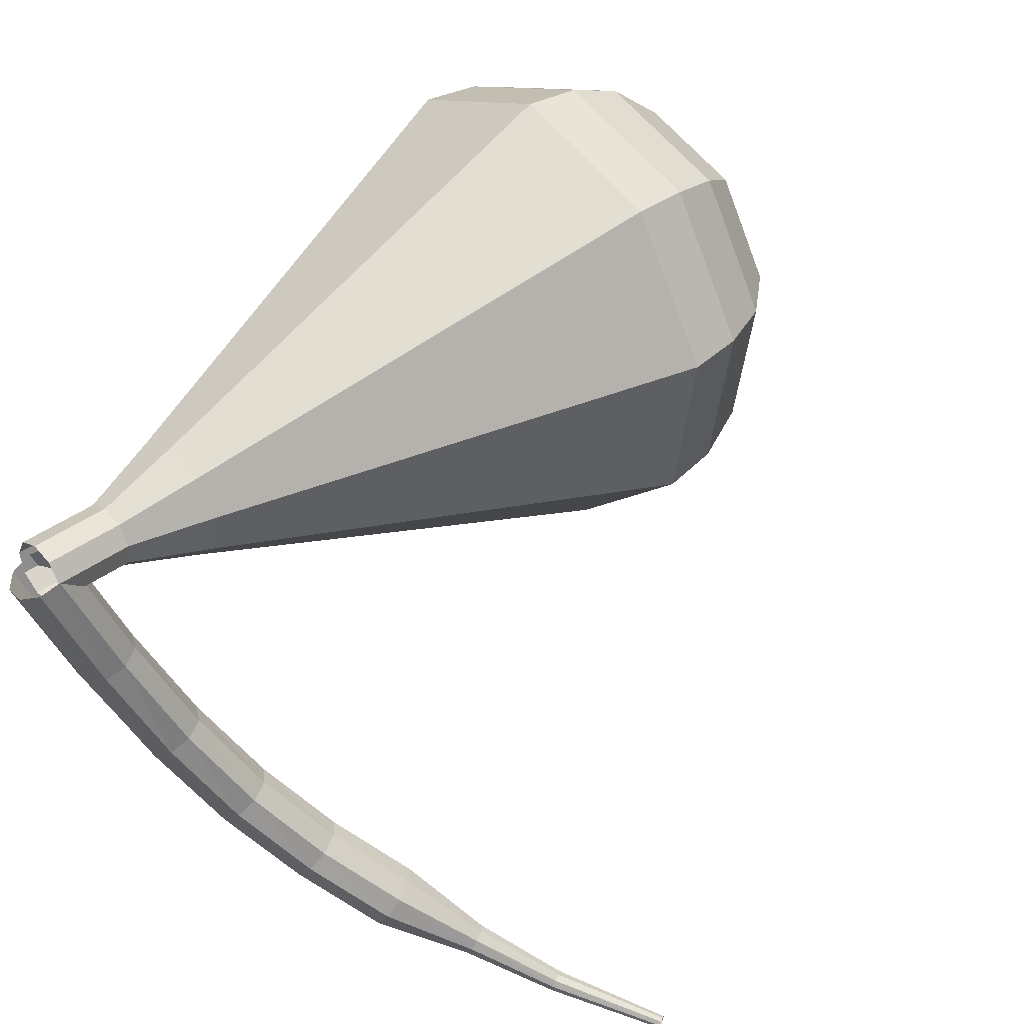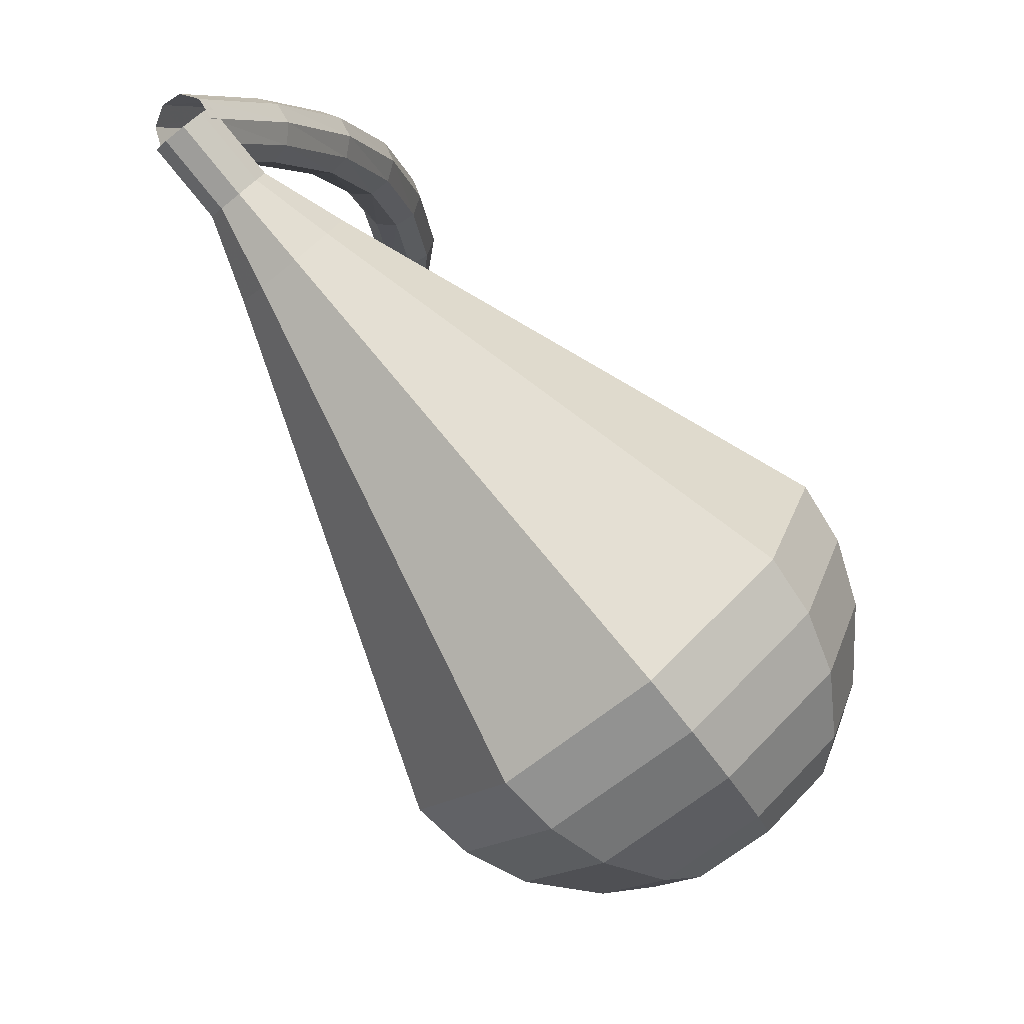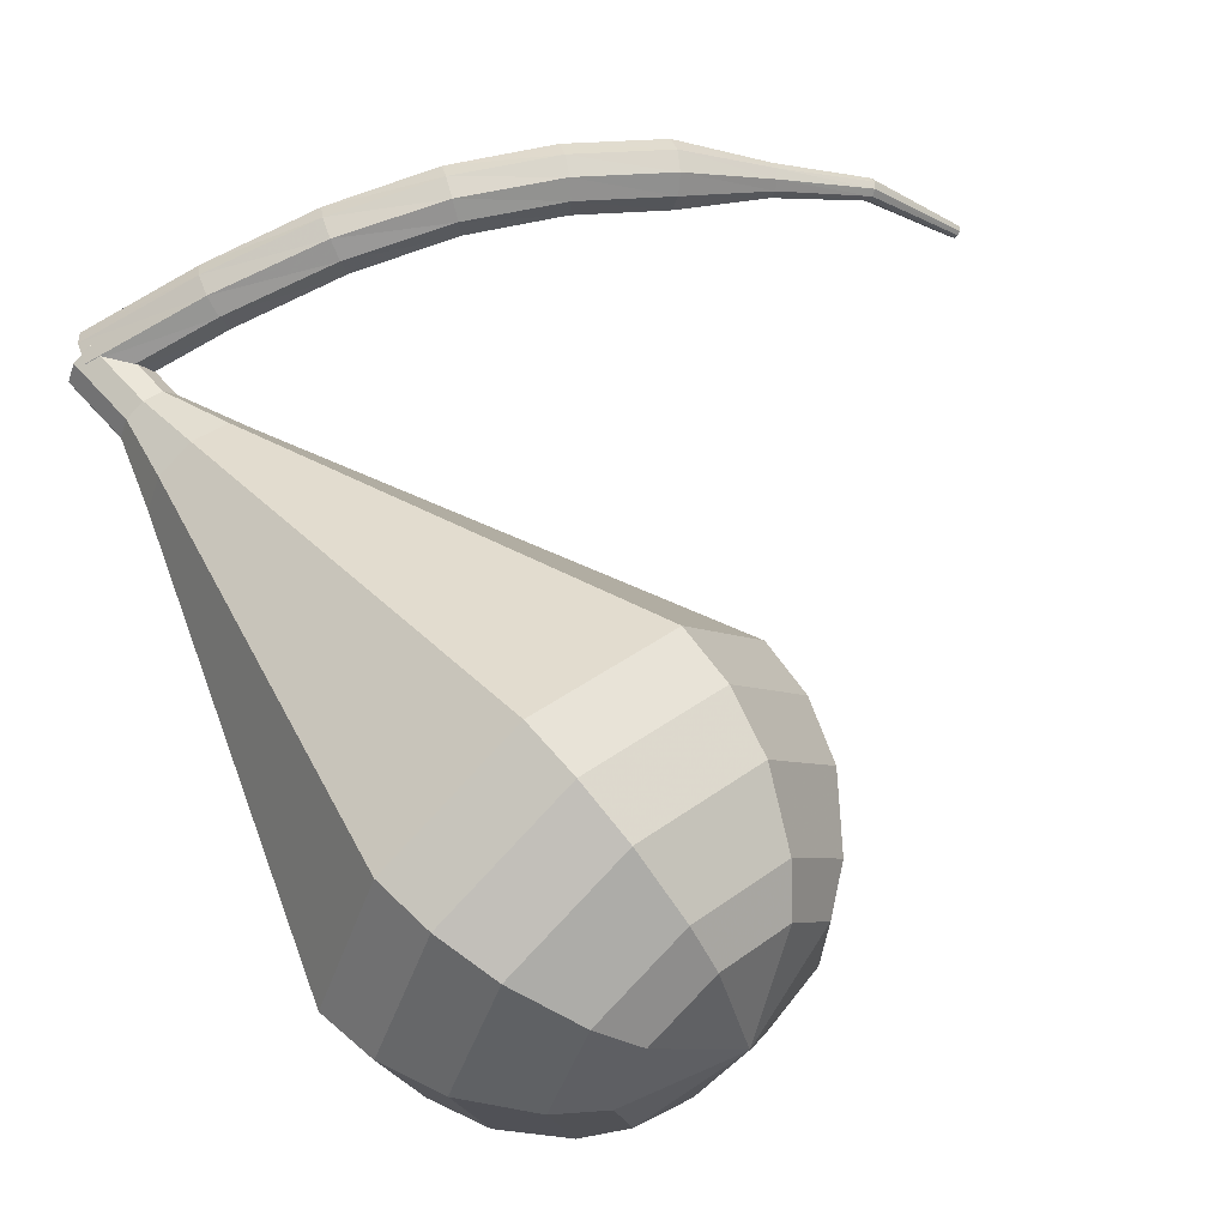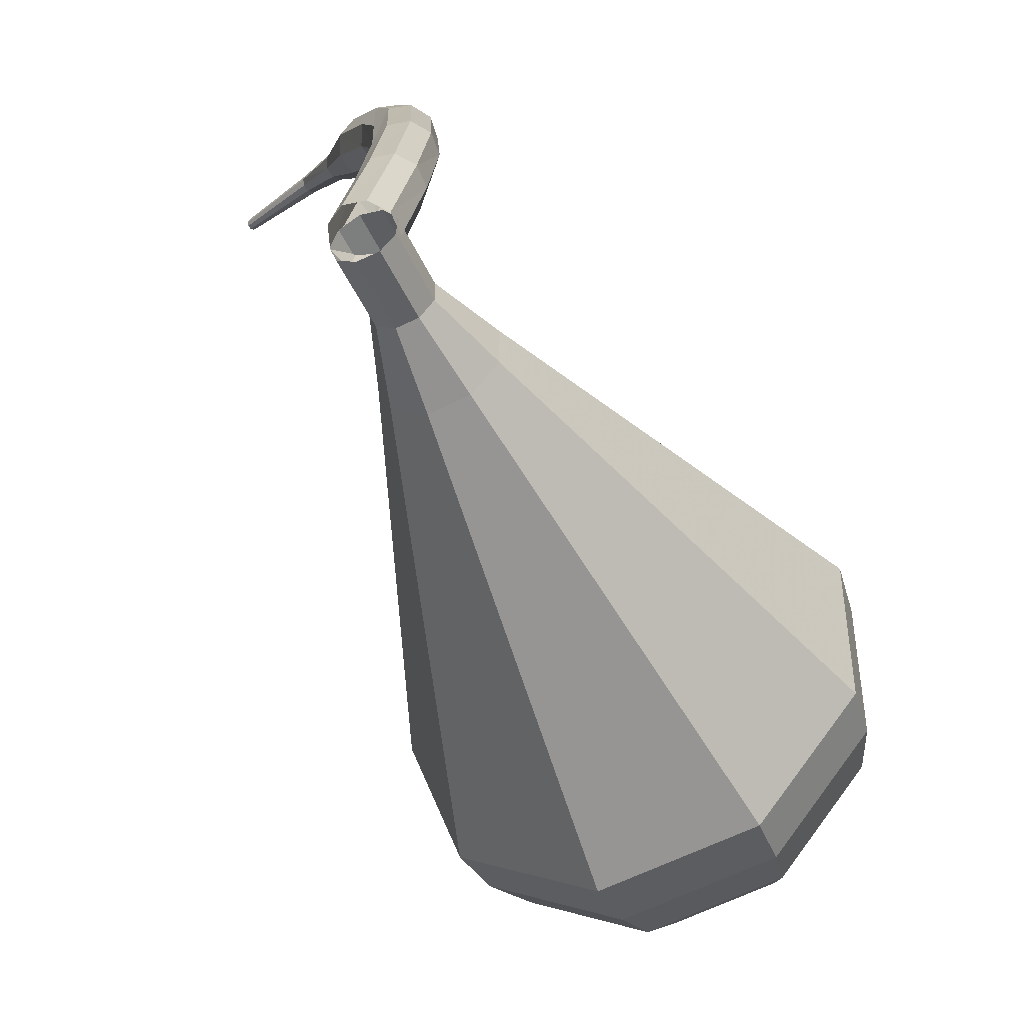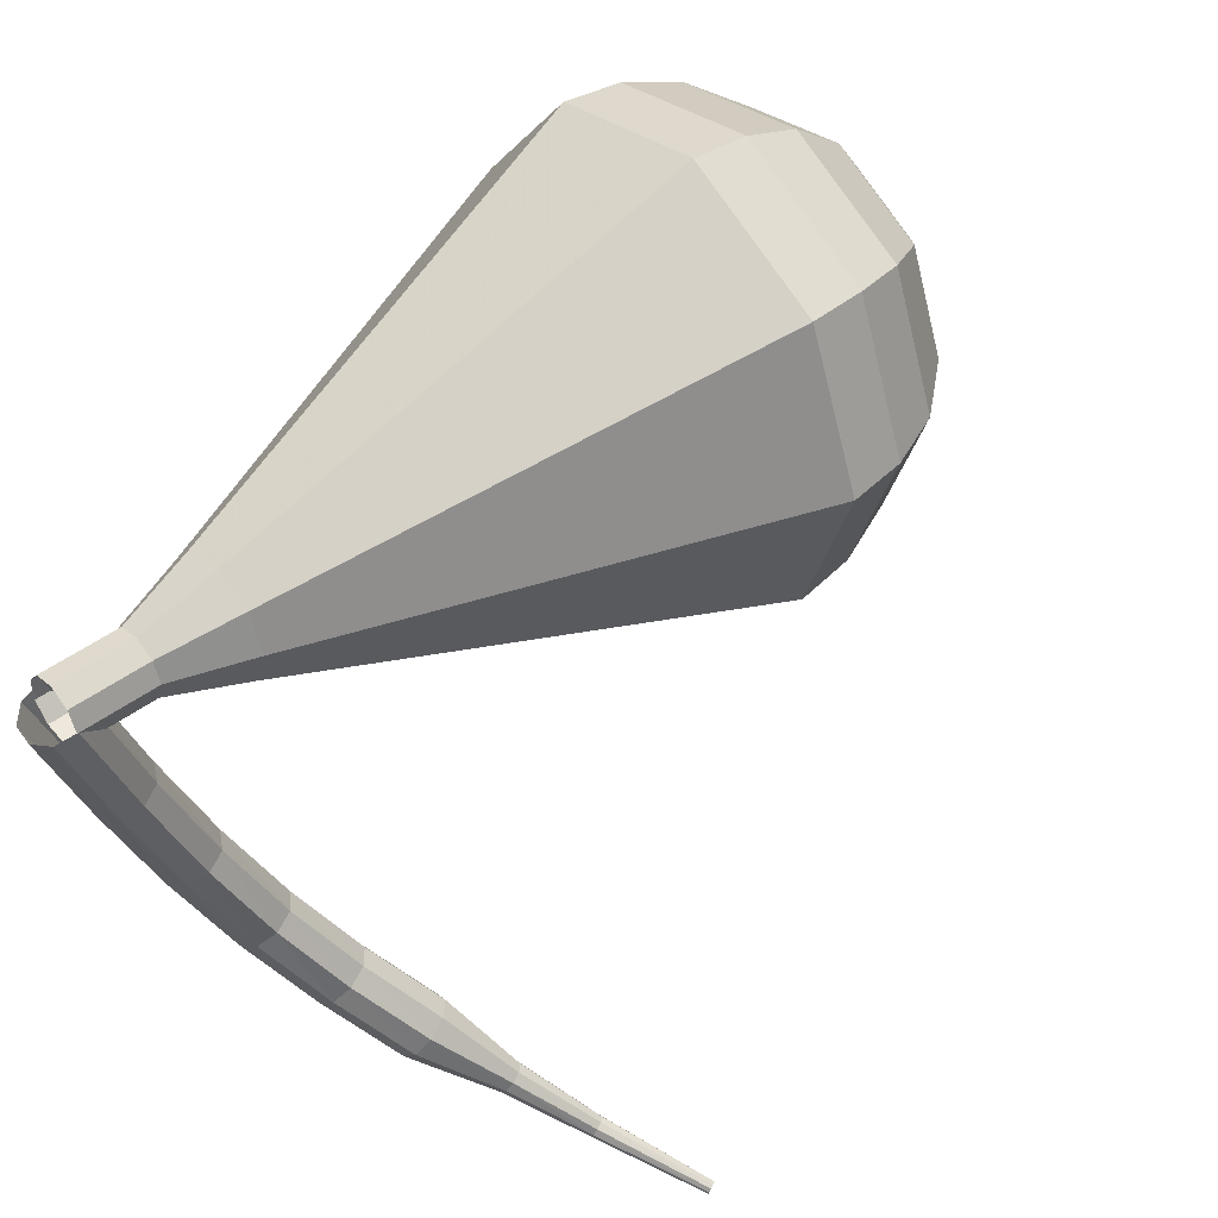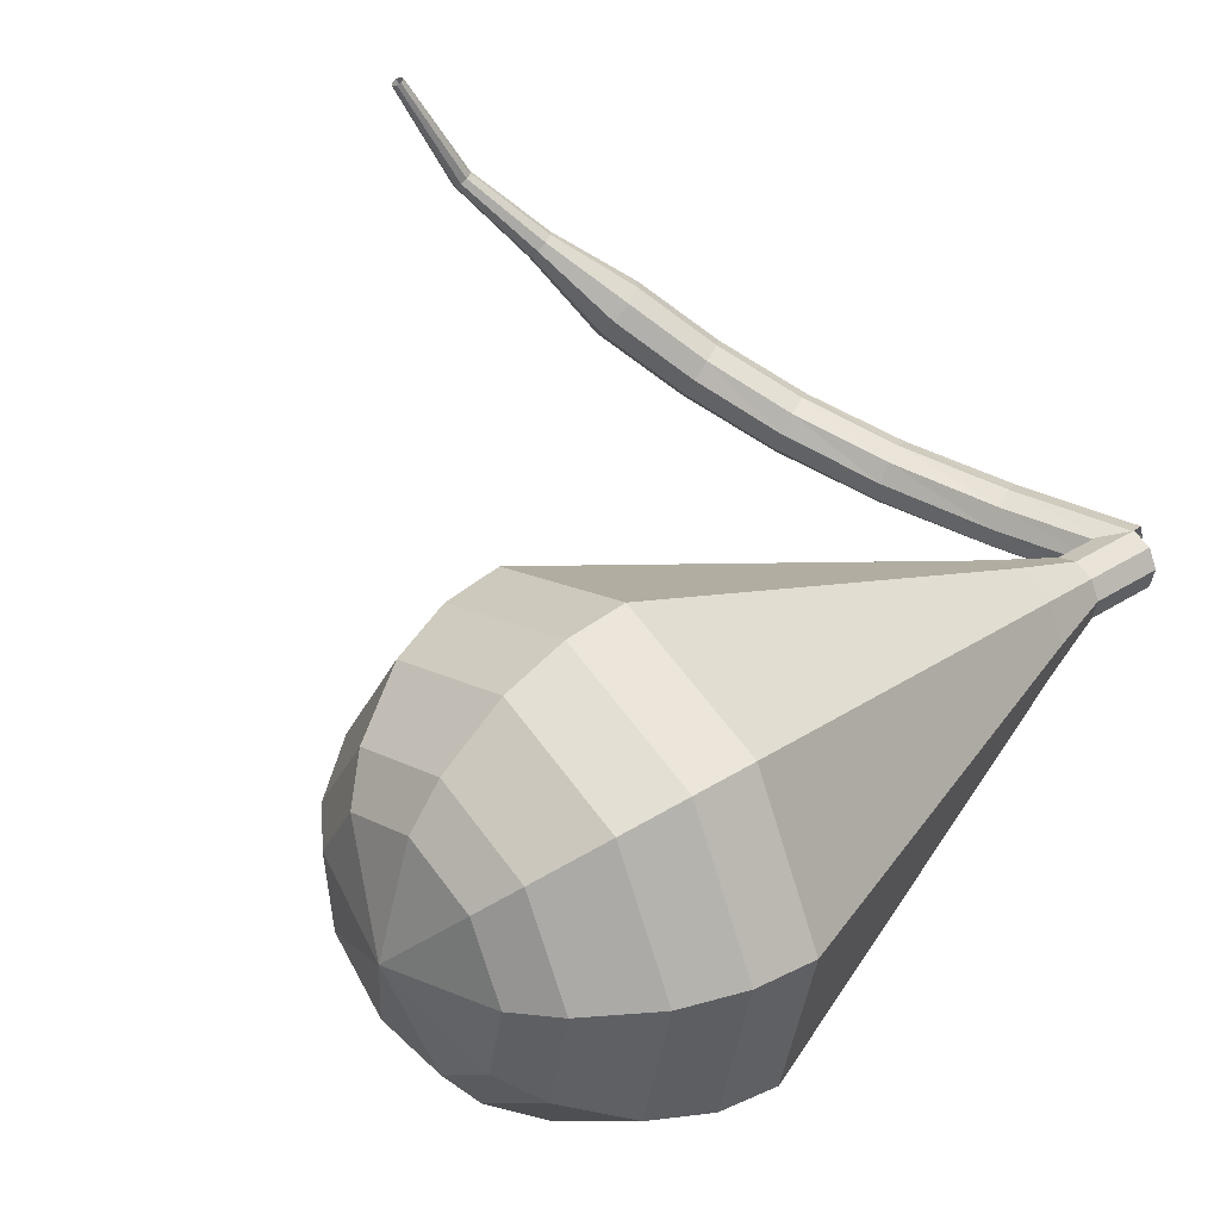
<metadata>
{"format":"obj","ext":"obj","renderer":"f3d","projection":"perspective","resolution":1024,"background":"white","views":[{"elev":-74.8,"azim":147.3,"up":"+Y"},{"elev":-25.0,"azim":90.3,"up":"+Z"},{"elev":3.6,"azim":158.7,"up":"+Z"},{"elev":-2.1,"azim":66.4,"up":"+Z"},{"elev":-61.3,"azim":140.5,"up":"+Y"},{"elev":-68.0,"azim":-42.7,"up":"+Z"}]}
</metadata>
<code>
g tube1
v 172.5 166.7 127.3
v 172.1 166.6 126.7
v 171.7 166.2 126.4
v 171.4 165.6 126.5
v 171.3 165.1 127
v 171.6 164.9 127.6
v 172 165.2 128
v 172.4 165.7 128.1
v 172.6 166.3 127.8
v 172.5 166.7 127.3
v 169.5 168.5 129.1
v 169.2 168.5 128.5
v 168.7 168 128.2
v 168.5 167.4 128.3
v 168.4 166.9 128.8
v 168.7 166.8 129.4
v 169.1 167.1 129.9
v 169.5 167.6 130
v 169.7 168.2 129.7
v 169.5 168.5 129.1
v 166.5 170.1 130.6
v 166.2 170 130
v 165.8 169.5 129.7
v 165.6 168.9 129.8
v 165.6 168.4 130.3
v 165.8 168.3 130.9
v 166.2 168.6 131.4
v 166.5 169.2 131.5
v 166.6 169.8 131.2
v 166.5 170.1 130.6
v 163.4 171.3 131.7
v 163.2 171.2 131.1
v 162.9 170.6 130.7
v 162.7 170 130.9
v 162.7 169.5 131.4
v 162.9 169.5 132
v 163.2 169.8 132.5
v 163.4 170.5 132.6
v 163.5 171.1 132.3
v 163.4 171.3 131.7
v 160.3 172.1 132.3
v 160.2 171.9 131.7
v 160 171.3 131.3
v 159.9 170.6 131.5
v 159.9 170.2 132
v 160 170.2 132.6
v 160.1 170.6 133.2
v 160.3 171.2 133.3
v 160.3 171.8 132.9
v 160.3 172.1 132.3
v 157.2 172.4 132.5
v 157.1 172.2 131.9
v 157.1 171.6 131.5
v 157 170.9 131.6
v 157 170.5 132.2
v 157 170.5 132.9
v 157.1 170.9 133.4
v 157.1 171.6 133.5
v 157.2 172.2 133.2
v 157.2 172.4 132.5
v 154.1 172.1 132.4
v 154.1 171.9 132.1
v 154.1 171.6 131.9
v 154.1 171.3 132
v 154 171.1 132.3
v 154 171.1 132.6
v 154 171.3 132.9
v 154 171.6 132.9
v 154 171.9 132.8
v 154.1 172.1 132.4
v 151 171.9 132.3
v 151 171.8 132.1
v 151.1 171.7 131.9
v 151.1 171.4 132
v 151.1 171.3 132.2
v 151 171.3 132.4
v 151 171.4 132.5
v 150.9 171.6 132.6
v 150.9 171.8 132.5
v 151 171.9 132.3
v 147.6 170.7 131.2
v 147.6 170.7 131.1
v 147.7 170.6 131
v 147.7 170.4 131.1
v 147.7 170.3 131.2
v 147.7 170.3 131.3
v 147.6 170.4 131.4
v 147.6 170.5 131.4
v 147.6 170.6 131.3
v 147.6 170.7 131.2
f 1 2 12
f 12 11 1
f 2 3 13
f 13 12 2
f 3 4 14
f 14 13 3
f 4 5 15
f 15 14 4
f 5 6 16
f 16 15 5
f 6 7 17
f 17 16 6
f 7 8 18
f 18 17 7
f 8 9 19
f 19 18 8
f 9 10 20
f 20 19 9
f 11 12 22
f 22 21 11
f 12 13 23
f 23 22 12
f 13 14 24
f 24 23 13
f 14 15 25
f 25 24 14
f 15 16 26
f 26 25 15
f 16 17 27
f 27 26 16
f 17 18 28
f 28 27 17
f 18 19 29
f 29 28 18
f 19 20 30
f 30 29 19
f 21 22 32
f 32 31 21
f 22 23 33
f 33 32 22
f 23 24 34
f 34 33 23
f 24 25 35
f 35 34 24
f 25 26 36
f 36 35 25
f 26 27 37
f 37 36 26
f 27 28 38
f 38 37 27
f 28 29 39
f 39 38 28
f 29 30 40
f 40 39 29
f 31 32 42
f 42 41 31
f 32 33 43
f 43 42 32
f 33 34 44
f 44 43 33
f 34 35 45
f 45 44 34
f 35 36 46
f 46 45 35
f 36 37 47
f 47 46 36
f 37 38 48
f 48 47 37
f 38 39 49
f 49 48 38
f 39 40 50
f 50 49 39
f 41 42 52
f 52 51 41
f 42 43 53
f 53 52 42
f 43 44 54
f 54 53 43
f 44 45 55
f 55 54 44
f 45 46 56
f 56 55 45
f 46 47 57
f 57 56 46
f 47 48 58
f 58 57 47
f 48 49 59
f 59 58 48
f 49 50 60
f 60 59 49
f 51 52 62
f 62 61 51
f 52 53 63
f 63 62 52
f 53 54 64
f 64 63 53
f 54 55 65
f 65 64 54
f 55 56 66
f 66 65 55
f 56 57 67
f 67 66 56
f 57 58 68
f 68 67 57
f 58 59 69
f 69 68 58
f 59 60 70
f 70 69 59
f 61 62 72
f 72 71 61
f 62 63 73
f 73 72 62
f 63 64 74
f 74 73 63
f 64 65 75
f 75 74 64
f 65 66 76
f 76 75 65
f 66 67 77
f 77 76 66
f 67 68 78
f 78 77 67
f 68 69 79
f 79 78 68
f 69 70 80
f 80 79 69
f 71 72 82
f 82 81 71
f 72 73 83
f 83 82 72
f 73 74 84
f 84 83 73
f 74 75 85
f 85 84 74
f 75 76 86
f 86 85 75
f 76 77 87
f 87 86 76
f 77 78 88
f 88 87 77
f 78 79 89
f 89 88 78
f 79 80 90
f 90 89 79
v 172.8 166.4 127.3
v 172.8 165.9 126.8
v 172.5 165.4 126.5
v 171.9 165.1 126.6
v 171.3 165.1 127
v 171.1 165.4 127.5
v 171.2 166 127.9
v 171.7 166.4 128
v 172.3 166.6 127.8
v 172.8 166.4 127.3
v 172.8 166.4 127.3
v 172.8 165.9 126.8
v 172.5 165.4 126.5
v 171.9 165.1 126.6
v 171.3 165.1 127
v 171.1 165.4 127.5
v 171.2 166 127.9
v 171.7 166.4 128
v 172.3 166.6 127.8
v 172.8 166.4 127.3
v 171.7 167.9 125.7
v 171.7 167.5 125.2
v 171.4 166.9 125
v 170.8 166.6 125.1
v 170.2 166.6 125.5
v 170 167 126
v 170.1 167.5 126.4
v 170.6 167.9 126.5
v 171.2 168.1 126.2
v 171.7 167.9 125.7
v 171.2 170 124.2
v 171.3 169.1 123.3
v 170.7 168.1 122.8
v 169.6 167.5 122.9
v 168.5 167.5 123.7
v 168.1 168.1 124.7
v 168.4 169.1 125.5
v 169.3 170 125.6
v 170.4 170.3 125.1
v 171.2 170 124.2
v 170.9 172 122.7
v 171 170.7 121.3
v 170 169.3 120.5
v 168.4 168.3 120.8
v 166.8 168.3 121.9
v 166.1 169.3 123.4
v 166.6 170.8 124.6
v 168 172.1 124.8
v 169.7 172.6 124.1
v 170.9 172 122.7
v 170.5 174.1 121.1
v 170.7 172.4 119.3
v 169.4 170.4 118.3
v 167.2 169.1 118.6
v 165.1 169.2 120.1
v 164.2 170.5 122.1
v 164.8 172.4 123.7
v 166.6 174.2 124
v 168.9 174.8 123
v 170.5 174.1 121.1
v 169.8 178.3 118.1
v 170.1 175.7 115.3
v 168.1 172.7 113.8
v 164.8 170.8 114.3
v 161.7 170.8 116.6
v 160.3 172.8 119.6
v 161.2 175.8 121.8
v 164 178.3 122.4
v 167.4 179.3 120.9
v 169.8 178.3 118.1
v 169 182.4 115
v 169.4 179 111.3
v 166.8 175 109.3
v 162.4 172.5 110
v 158.3 172.5 113
v 156.4 175.1 117
v 157.6 179.1 120
v 161.3 182.5 120.7
v 165.8 183.8 118.7
v 169 182.4 115
v 168 183.5 113.8
v 168.4 180.1 110.2
v 165.8 176.3 108.3
v 161.6 173.8 108.9
v 157.6 173.9 111.9
v 155.7 176.4 115.7
v 156.9 180.2 118.7
v 160.5 183.5 119.4
v 164.9 184.8 117.4
v 168 183.5 113.8
v 166.5 184.2 112.6
v 166.8 181.2 109.4
v 164.6 177.8 107.7
v 160.8 175.6 108.3
v 157.2 175.6 110.9
v 155.5 177.9 114.4
v 156.6 181.3 117
v 159.8 184.3 117.6
v 163.7 185.4 115.9
v 166.5 184.2 112.6
v 164.4 184.5 111.5
v 164.7 182.2 109
v 162.9 179.6 107.7
v 160 177.9 108.1
v 157.3 177.9 110.1
v 156 179.6 112.8
v 156.8 182.2 114.8
v 159.3 184.5 115.3
v 162.3 185.4 113.9
v 164.4 184.5 111.5
v 162.9 184.3 110.9
v 163.1 182.6 109.1
v 161.8 180.7 108.1
v 159.7 179.4 108.4
v 157.7 179.5 109.9
v 156.8 180.7 111.8
v 157.3 182.6 113.3
v 159.2 184.3 113.6
v 161.3 184.9 112.7
v 162.9 184.3 110.9
v 159.5 182.7 110.3
v 159.5 182.7 110.3
v 159.5 182.7 110.3
v 159.5 182.7 110.3
v 159.5 182.7 110.3
v 159.5 182.7 110.3
v 159.5 182.7 110.3
v 159.5 182.7 110.3
v 159.5 182.7 110.3
v 159.5 182.7 110.3
f 91 92 102
f 102 101 91
f 92 93 103
f 103 102 92
f 93 94 104
f 104 103 93
f 94 95 105
f 105 104 94
f 95 96 106
f 106 105 95
f 96 97 107
f 107 106 96
f 97 98 108
f 108 107 97
f 98 99 109
f 109 108 98
f 99 100 110
f 110 109 99
f 101 102 112
f 112 111 101
f 102 103 113
f 113 112 102
f 103 104 114
f 114 113 103
f 104 105 115
f 115 114 104
f 105 106 116
f 116 115 105
f 106 107 117
f 117 116 106
f 107 108 118
f 118 117 107
f 108 109 119
f 119 118 108
f 109 110 120
f 120 119 109
f 111 112 122
f 122 121 111
f 112 113 123
f 123 122 112
f 113 114 124
f 124 123 113
f 114 115 125
f 125 124 114
f 115 116 126
f 126 125 115
f 116 117 127
f 127 126 116
f 117 118 128
f 128 127 117
f 118 119 129
f 129 128 118
f 119 120 130
f 130 129 119
f 121 122 132
f 132 131 121
f 122 123 133
f 133 132 122
f 123 124 134
f 134 133 123
f 124 125 135
f 135 134 124
f 125 126 136
f 136 135 125
f 126 127 137
f 137 136 126
f 127 128 138
f 138 137 127
f 128 129 139
f 139 138 128
f 129 130 140
f 140 139 129
f 131 132 142
f 142 141 131
f 132 133 143
f 143 142 132
f 133 134 144
f 144 143 133
f 134 135 145
f 145 144 134
f 135 136 146
f 146 145 135
f 136 137 147
f 147 146 136
f 137 138 148
f 148 147 137
f 138 139 149
f 149 148 138
f 139 140 150
f 150 149 139
f 141 142 152
f 152 151 141
f 142 143 153
f 153 152 142
f 143 144 154
f 154 153 143
f 144 145 155
f 155 154 144
f 145 146 156
f 156 155 145
f 146 147 157
f 157 156 146
f 147 148 158
f 158 157 147
f 148 149 159
f 159 158 148
f 149 150 160
f 160 159 149
f 151 152 162
f 162 161 151
f 152 153 163
f 163 162 152
f 153 154 164
f 164 163 153
f 154 155 165
f 165 164 154
f 155 156 166
f 166 165 155
f 156 157 167
f 167 166 156
f 157 158 168
f 168 167 157
f 158 159 169
f 169 168 158
f 159 160 170
f 170 169 159
f 161 162 172
f 172 171 161
f 162 163 173
f 173 172 162
f 163 164 174
f 174 173 163
f 164 165 175
f 175 174 164
f 165 166 176
f 176 175 165
f 166 167 177
f 177 176 166
f 167 168 178
f 178 177 167
f 168 169 179
f 179 178 168
f 169 170 180
f 180 179 169
f 171 172 182
f 182 181 171
f 172 173 183
f 183 182 172
f 173 174 184
f 184 183 173
f 174 175 185
f 185 184 174
f 175 176 186
f 186 185 175
f 176 177 187
f 187 186 176
f 177 178 188
f 188 187 177
f 178 179 189
f 189 188 178
f 179 180 190
f 190 189 179
f 181 182 192
f 192 191 181
f 182 183 193
f 193 192 182
f 183 184 194
f 194 193 183
f 184 185 195
f 195 194 184
f 185 186 196
f 196 195 185
f 186 187 197
f 197 196 186
f 187 188 198
f 198 197 187
f 188 189 199
f 199 198 188
f 189 190 200
f 200 199 189
f 191 192 202
f 202 201 191
f 192 193 203
f 203 202 192
f 193 194 204
f 204 203 193
f 194 195 205
f 205 204 194
f 195 196 206
f 206 205 195
f 196 197 207
f 207 206 196
f 197 198 208
f 208 207 197
f 198 199 209
f 209 208 198
f 199 200 210
f 210 209 199
f 201 202 212
f 212 211 201
f 202 203 213
f 213 212 202
f 203 204 214
f 214 213 203
f 204 205 215
f 215 214 204
f 205 206 216
f 216 215 205
f 206 207 217
f 217 216 206
f 207 208 218
f 218 217 207
f 208 209 219
f 219 218 208
f 209 210 220
f 220 219 209

</code>
